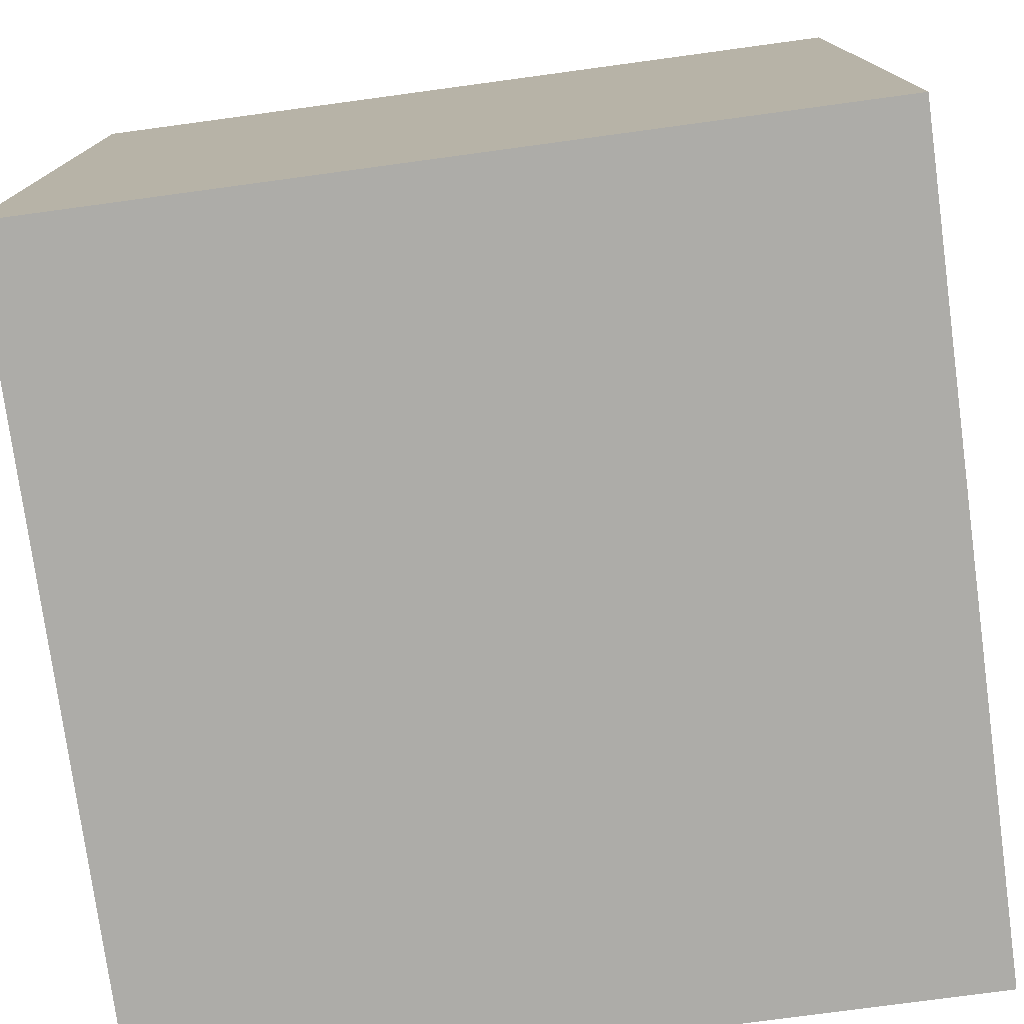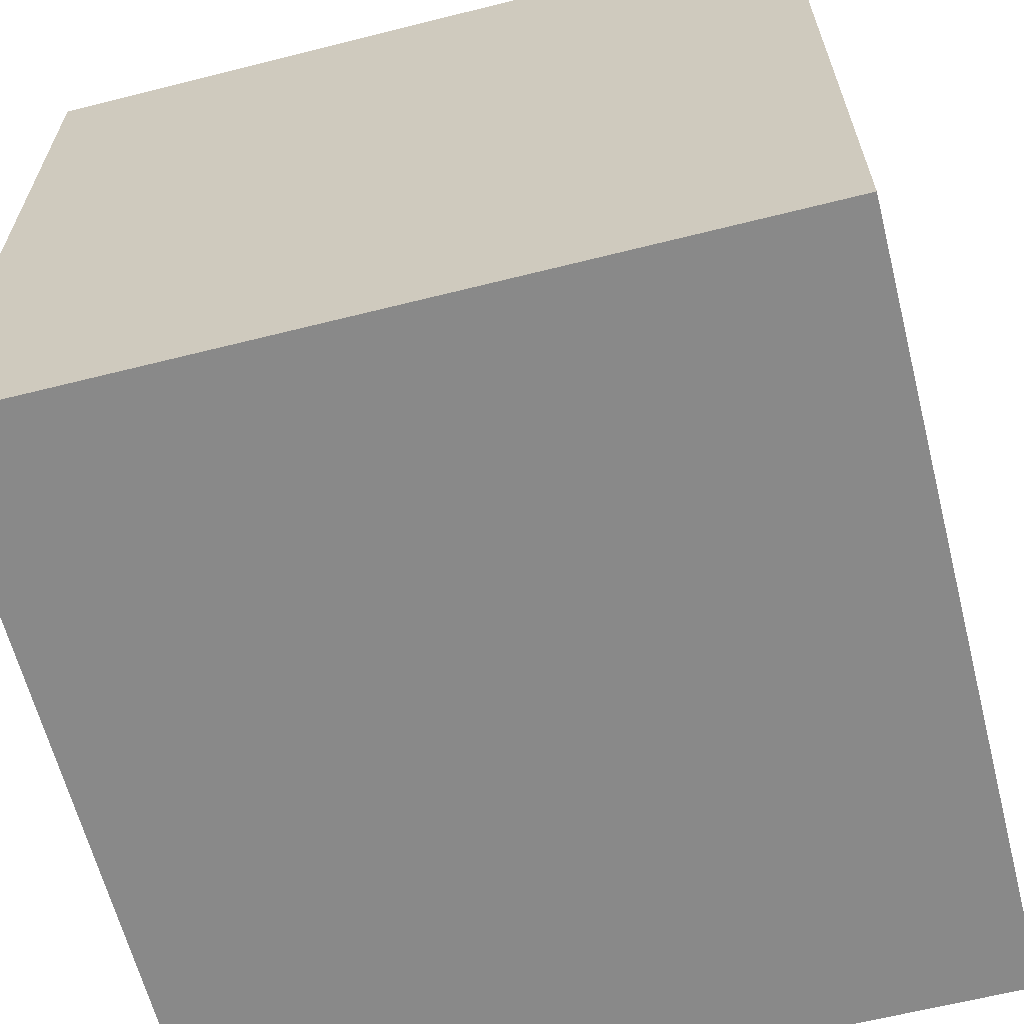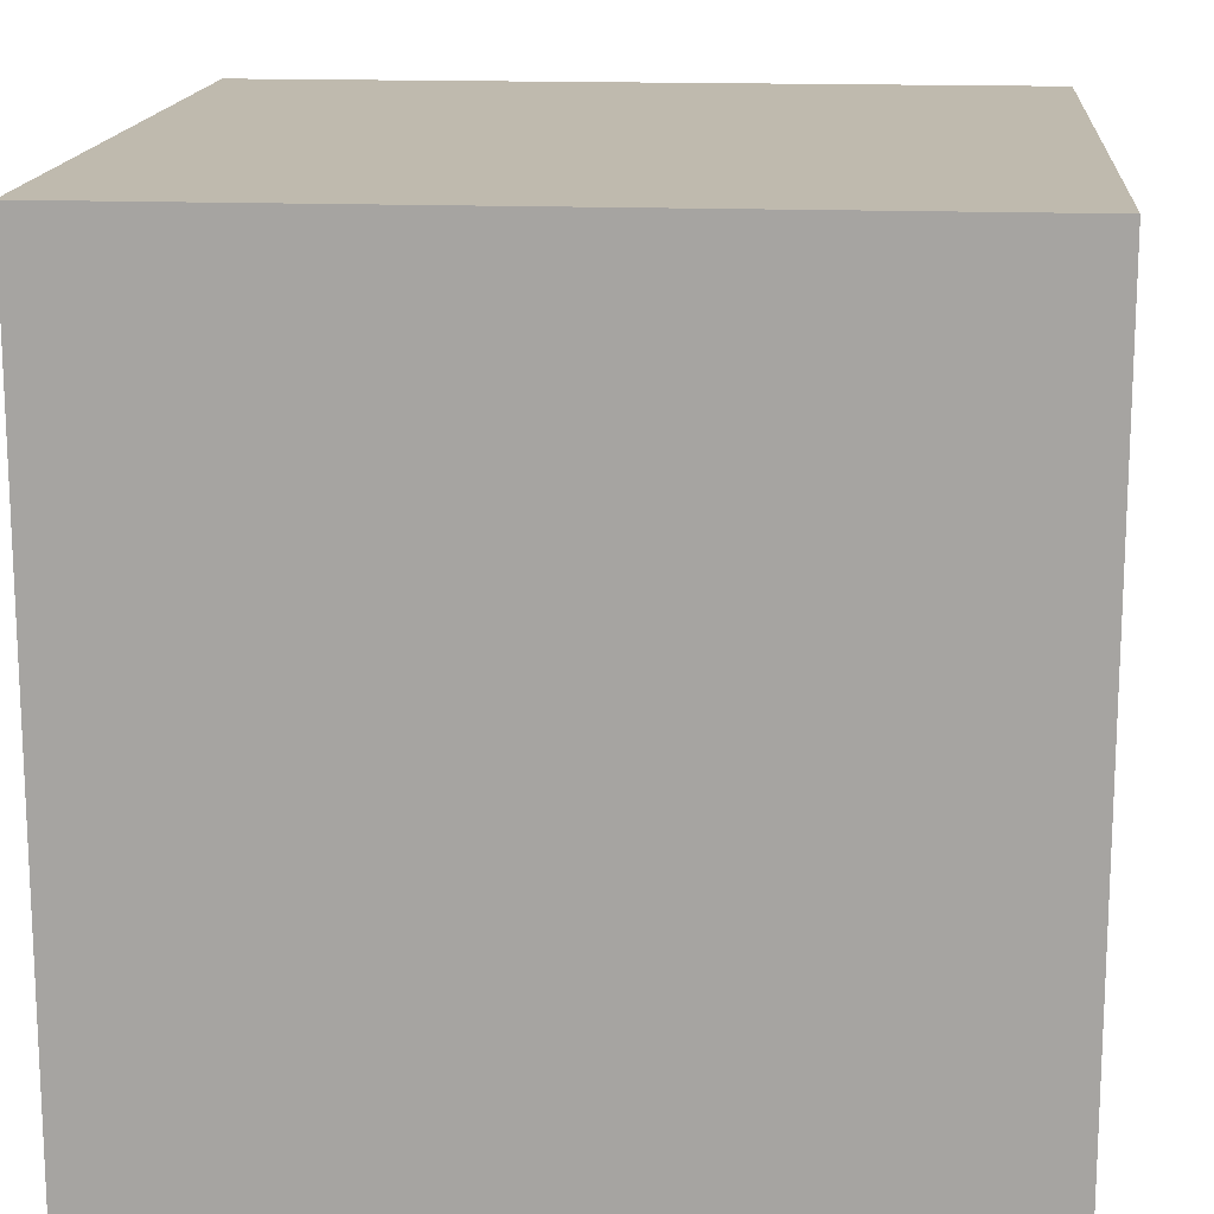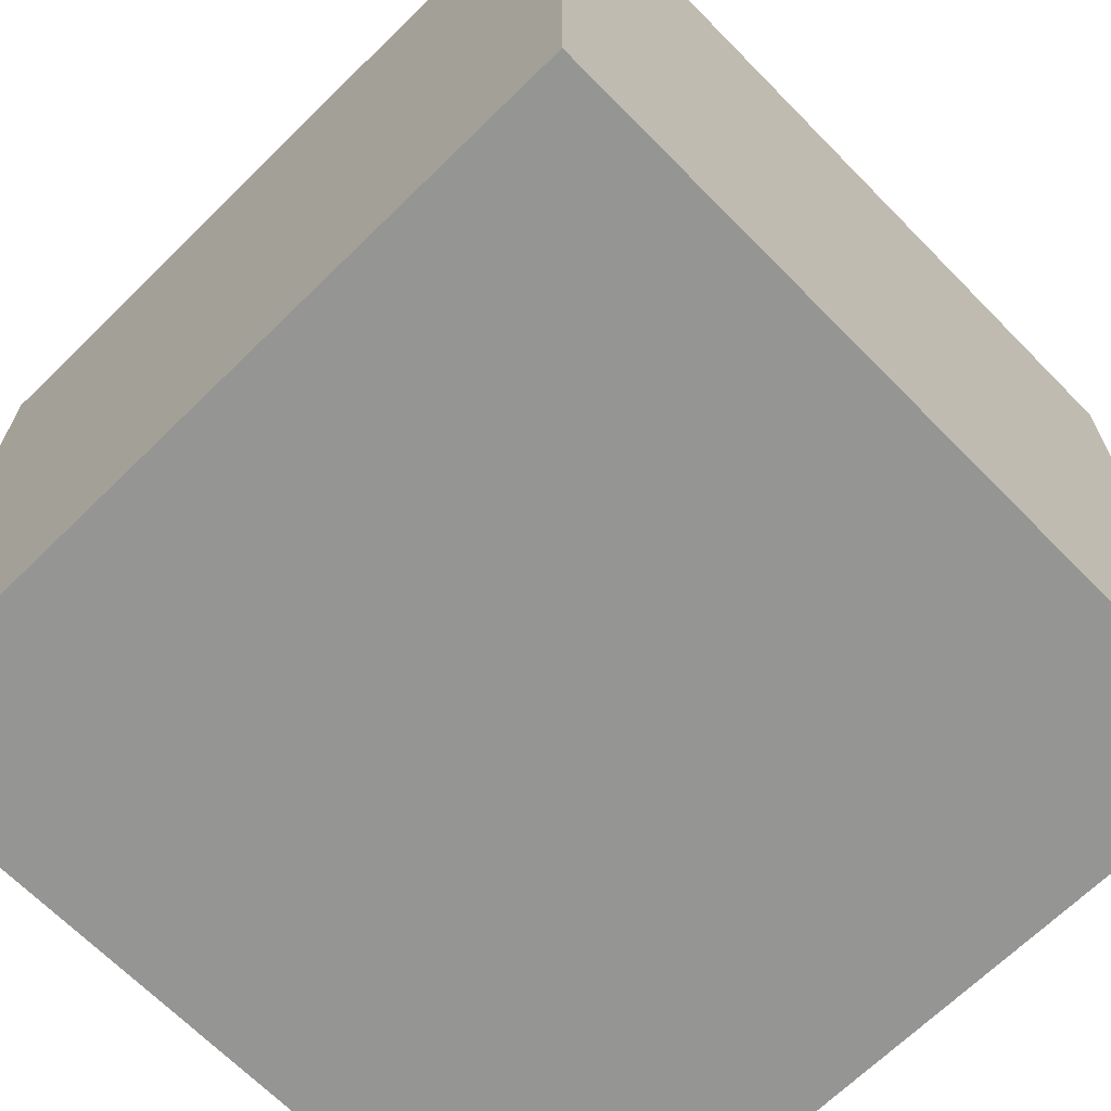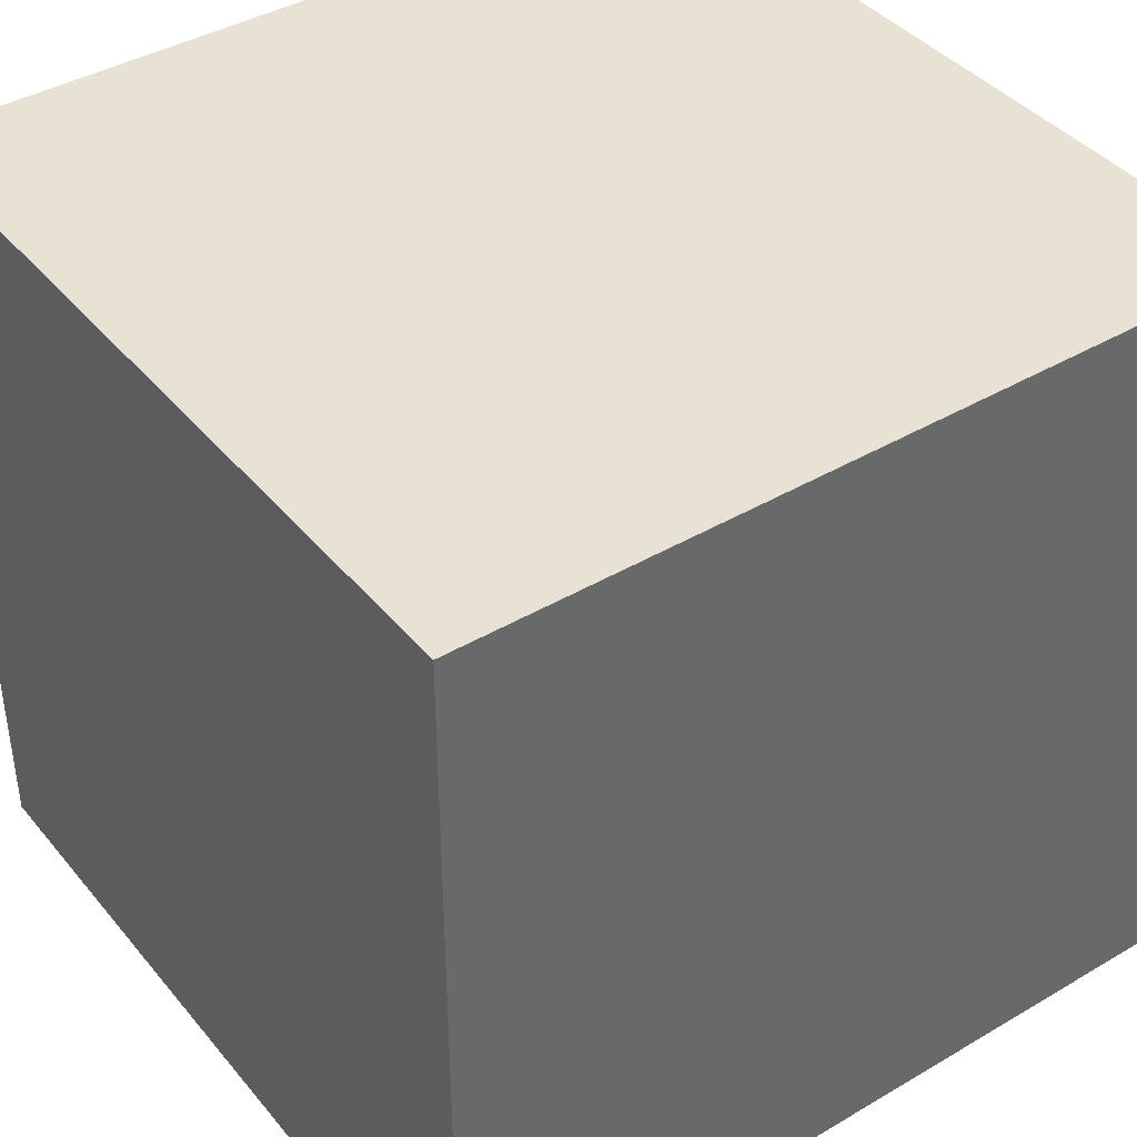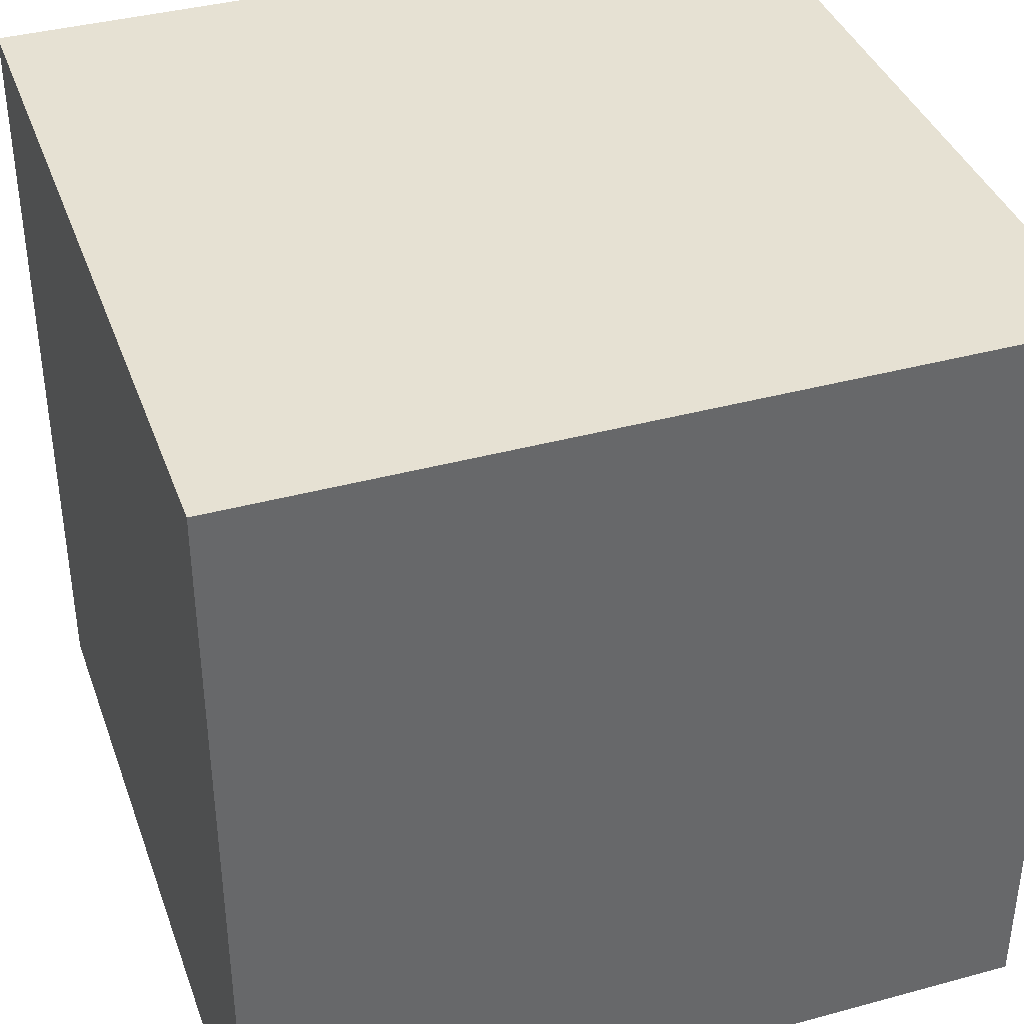
<metadata>
{"format":"obj","ext":"obj","renderer":"f3d","projection":"perspective","resolution":1024,"background":"white","views":[{"elev":-76.7,"azim":-82.3,"up":"+Y"},{"elev":-63.2,"azim":-165.7,"up":"+Z"},{"elev":15.6,"azim":-175.2,"up":"+Y"},{"elev":-67.4,"azim":-135.5,"up":"+Y"},{"elev":40.8,"azim":-35.7,"up":"+Y"},{"elev":38.6,"azim":71.1,"up":"+Y"}]}
</metadata>
<code>
o QuestionMark_Cube.028
v -1 -1 -1
v -1 1 -1
v 1 -1 -1
v 1 1 -1
v -1 -1 1
v -1 1 1
v 1 -1 1
v 1 1 1
f 1 2 4 3
f 3 4 8 7
f 7 8 6 5
f 5 6 2 1
f 3 7 5 1
f 8 4 2 6

</code>
